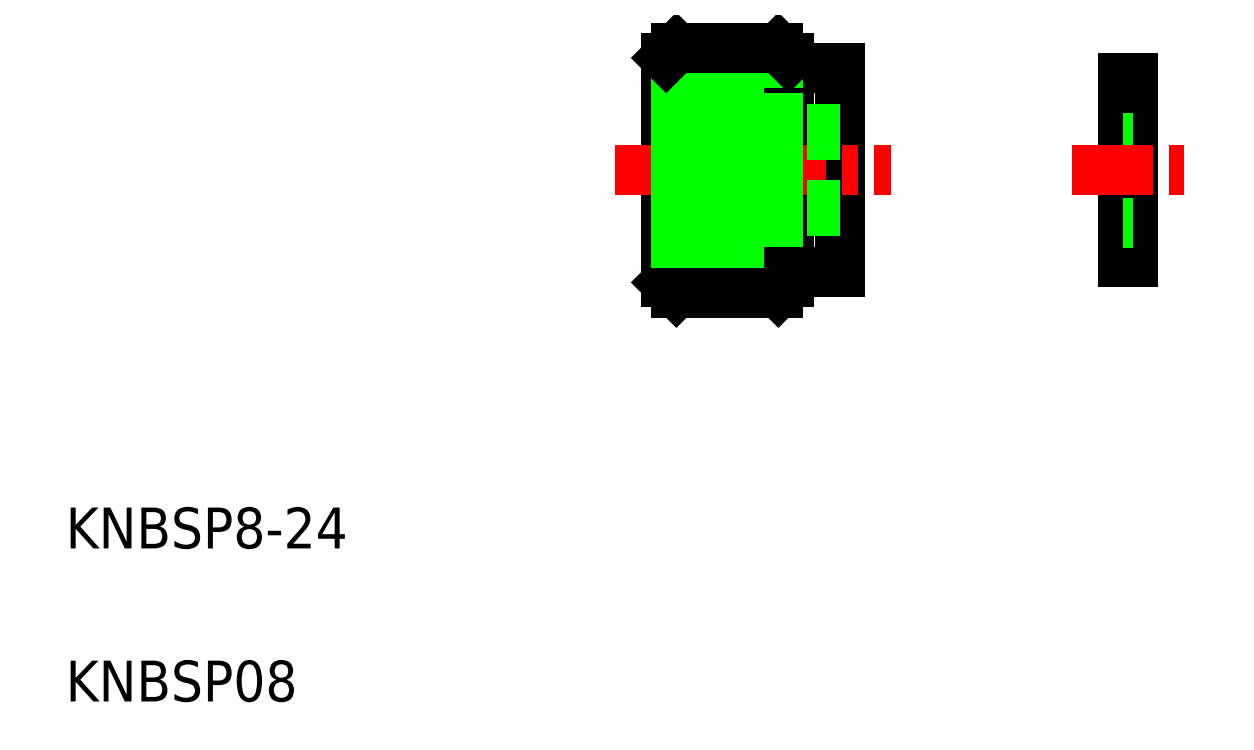
<metadata>
{"format":"dxf","ext":"dxf","renderer":"ezdxf+matplotlib","layout":"modelspace","background":"white","min_lineweight":24,"dpi":150}
</metadata>
<code>
0
SECTION
2
ENTITIES
0
TEXT
8
0
10
122.5
20
-29.44
30
0
40
4
1
KNBSP08
0
TEXT
8
0
10
122.5
20
-14.44
30
0
40
4
1
KNBSP8-24
0
LINE
8
0
10
181.3
20
11.62
30
0
11
181.3
21
33.62
31
0
0
LINE
8
0
10
193.3
20
33.62
30
0
11
193.3
21
11.62
31
0
0
LINE
8
0
10
198.3
20
12.62
30
0
11
198.3
21
32.62
31
0
0
LINE
8
0
10
182.3
20
10.62
30
0
11
182.3
21
34.62
31
0
0
LINE
8
0
10
192.3
20
10.62
30
0
11
192.3
21
34.62
31
0
0
LINE
8
0
10
188.3
20
13.62
30
0
11
188.3
21
31.62
31
0
0
LINE
8
CENTER
10
176.3
20
22.62
30
0
11
203.3
21
22.62
31
0
0
LINE
8
0
10
198.3
20
19.22
30
0
11
188.3
21
19.22
31
0
0
LINE
8
0
10
198.3
20
26.02
30
0
11
188.3
21
26.02
31
0
0
LINE
8
0
10
198.3
20
26.62
30
0
11
188.3
21
26.62
31
0
0
LINE
8
0
10
198.3
20
18.62
30
0
11
188.3
21
18.62
31
0
0
LINE
8
0
10
192.3
20
10.62
30
0
11
193.3
21
11.62
31
0
0
LINE
8
0
10
181.3
20
11.62
30
0
11
182.3
21
10.62
31
0
0
LINE
8
0
10
192.3
20
19.62
30
0
11
182.3
21
19.62
31
0
0
LINE
8
0
10
192.3
20
12.12
30
0
11
182.3
21
12.12
31
0
0
LINE
8
0
10
192.3
20
13.62
30
0
11
182.3
21
13.62
31
0
0
LINE
8
0
10
192.3
20
15.12
30
0
11
182.3
21
15.12
31
0
0
LINE
8
0
10
192.3
20
16.62
30
0
11
182.3
21
16.62
31
0
0
LINE
8
0
10
192.3
20
18.12
30
0
11
182.3
21
18.12
31
0
0
LINE
8
0
10
181.3
20
13.62
30
0
11
188.3
21
13.62
31
0
0
LINE
8
0
10
192.3
20
10.62
30
0
11
182.3
21
10.62
31
0
0
LINE
8
0
10
188.3
20
16.62
30
0
11
188.3
21
16.62
31
0
0
LINE
8
0
10
192.3
20
30.12
30
0
11
182.3
21
30.12
31
0
0
LINE
8
0
10
192.3
20
31.62
30
0
11
182.3
21
31.62
31
0
0
LINE
8
0
10
192.3
20
28.62
30
0
11
182.3
21
28.62
31
0
0
LINE
8
0
10
192.3
20
21.12
30
0
11
182.3
21
21.12
31
0
0
LINE
8
0
10
192.3
20
24.12
30
0
11
182.3
21
24.12
31
0
0
LINE
8
0
10
192.3
20
25.62
30
0
11
182.3
21
25.62
31
0
0
LINE
8
0
10
192.3
20
27.12
30
0
11
182.3
21
27.12
31
0
0
LINE
8
0
10
198.3
20
32.62
30
0
11
193.3
21
32.62
31
0
0
LINE
8
0
10
188.3
20
31.62
30
0
11
181.3
21
31.62
31
0
0
LINE
8
0
10
192.3
20
33.12
30
0
11
182.3
21
33.12
31
0
0
LINE
8
0
10
192.3
20
34.62
30
0
11
182.3
21
34.62
31
0
0
LINE
8
0
10
193.3
20
33.62
30
0
11
192.3
21
34.62
31
0
0
LINE
8
0
10
181.3
20
33.62
30
0
11
182.3
21
34.62
31
0
0
LINE
8
0
10
226.1
20
13.62
30
0
11
226.1
21
31.62
31
0
0
LINE
8
0
10
226.1
20
13.62
30
0
11
227.1
21
13.62
31
0
0
LINE
8
0
10
227.1
20
13.62
30
0
11
227.1
21
31.62
31
0
0
LINE
8
0
10
227.1
20
31.62
30
0
11
226.1
21
31.62
31
0
0
LINE
8
0
10
226.1
20
17.47
30
0
11
227.1
21
17.47
31
0
0
LINE
8
0
10
226.1
20
25.77
30
0
11
227.1
21
25.77
31
0
0
LINE
8
0
10
198.3
20
12.62
30
0
11
193.3
21
12.62
31
0
0
LINE
8
CENTER
10
221.1
20
22.62
30
0
11
232.1
21
22.62
31
0
0
ENDSEC
0
EOF

</code>
